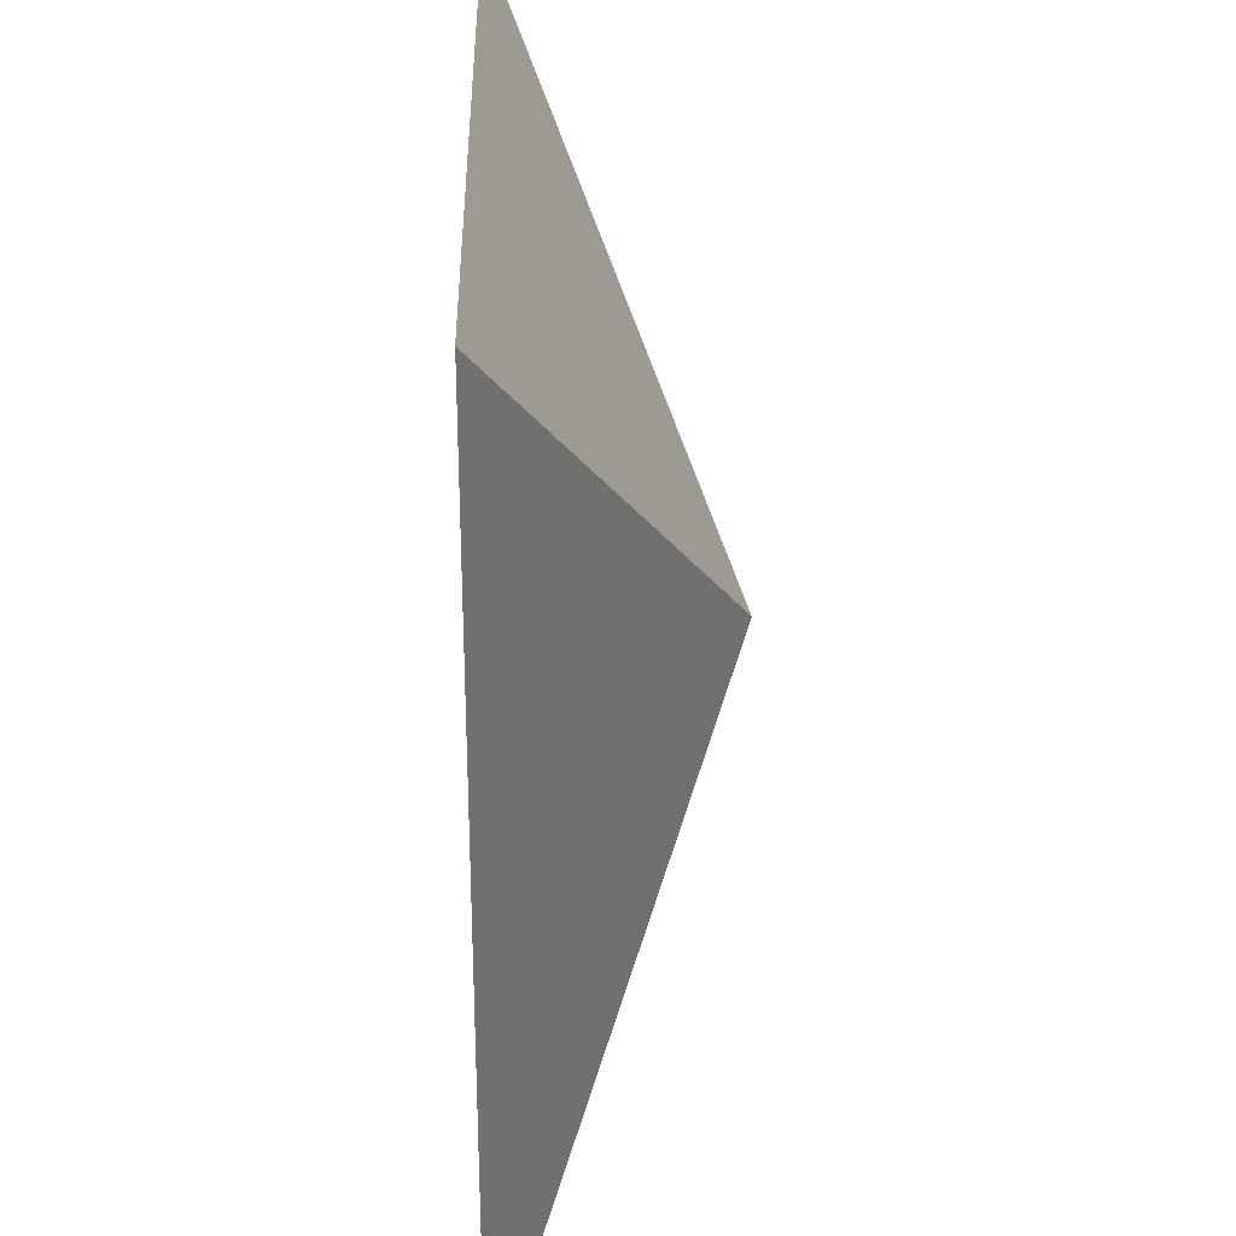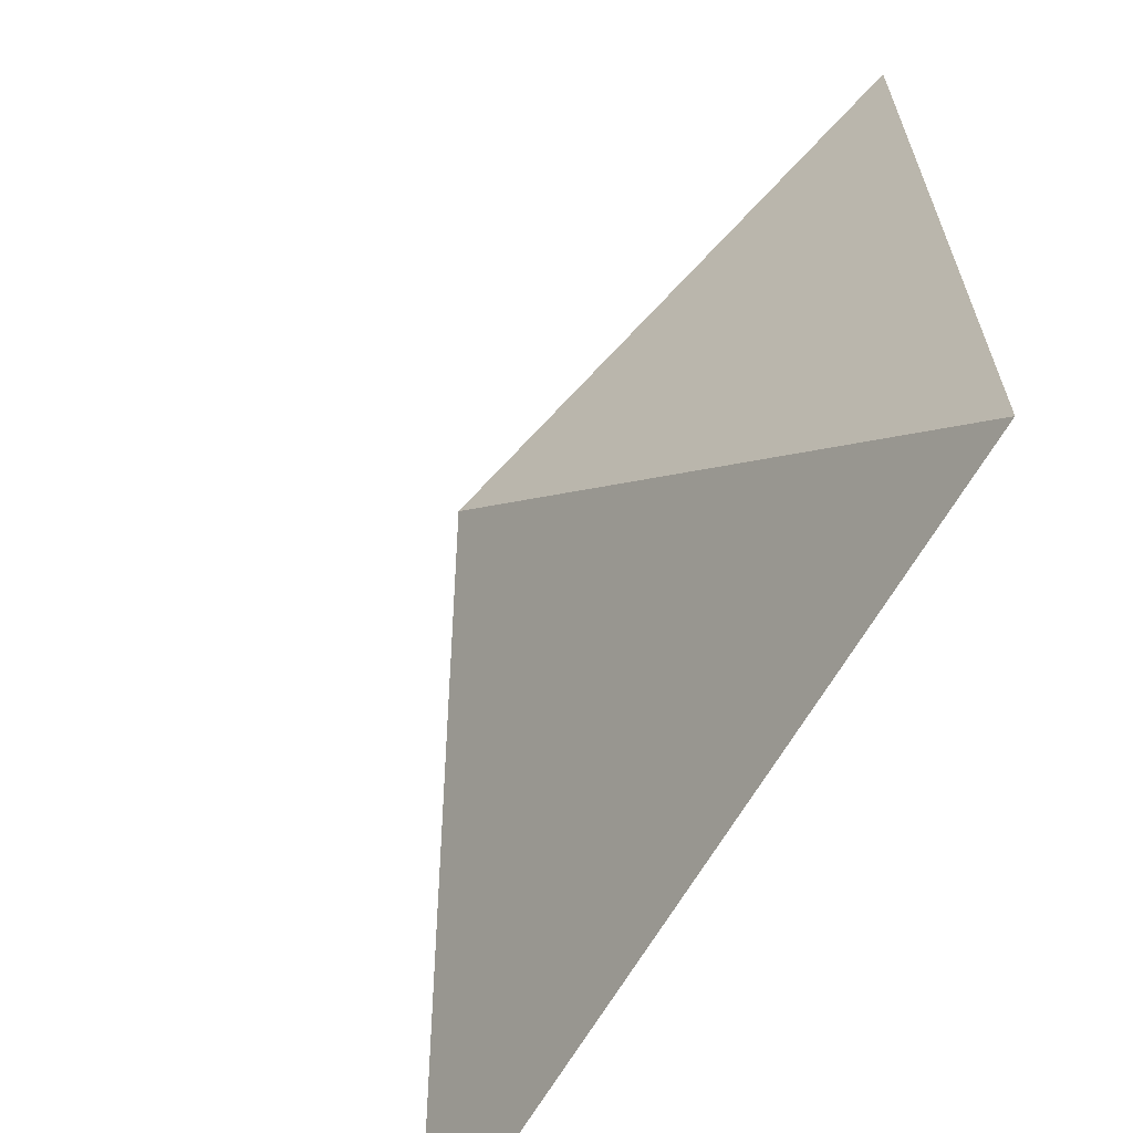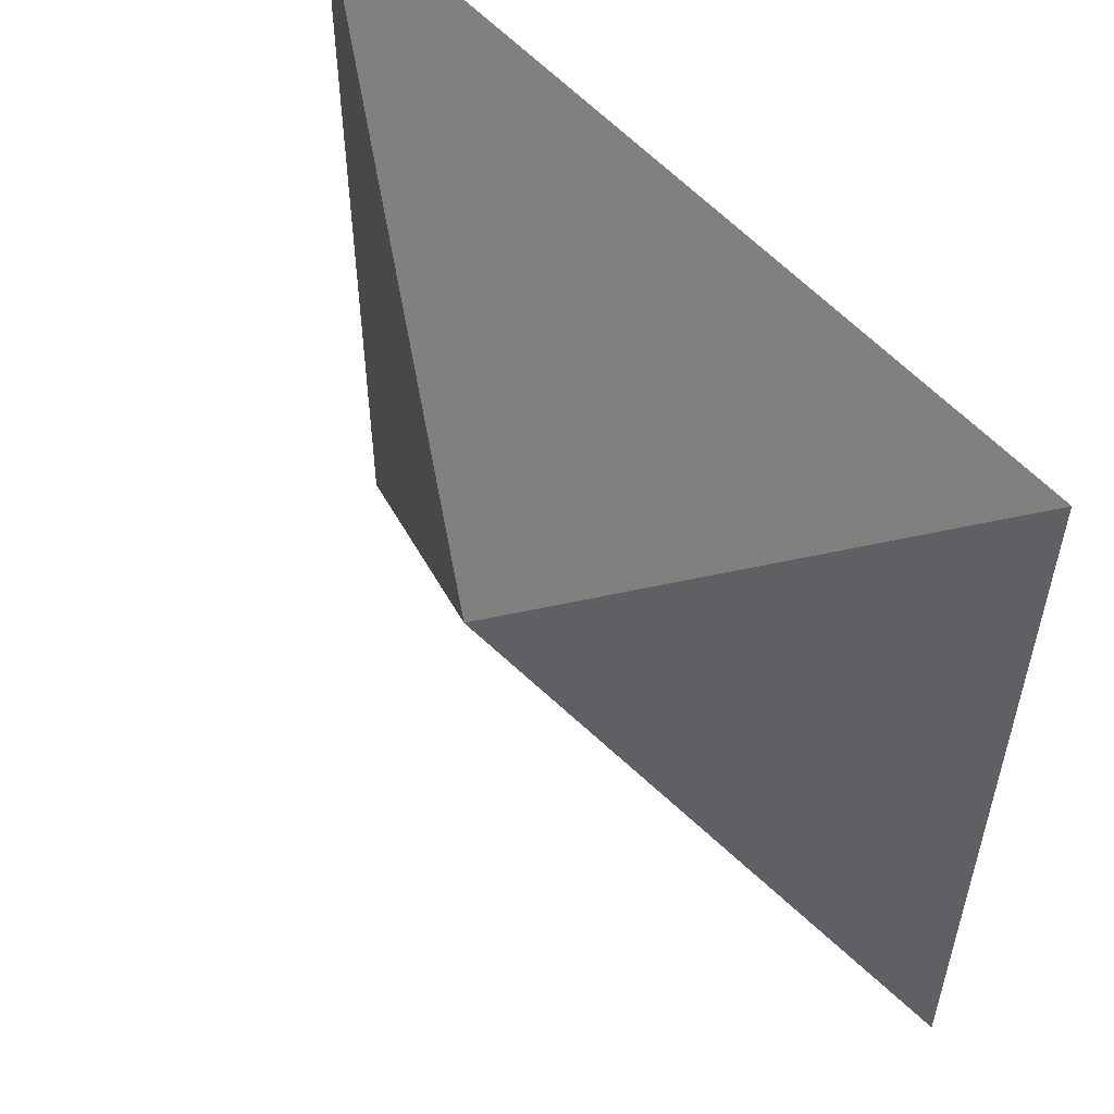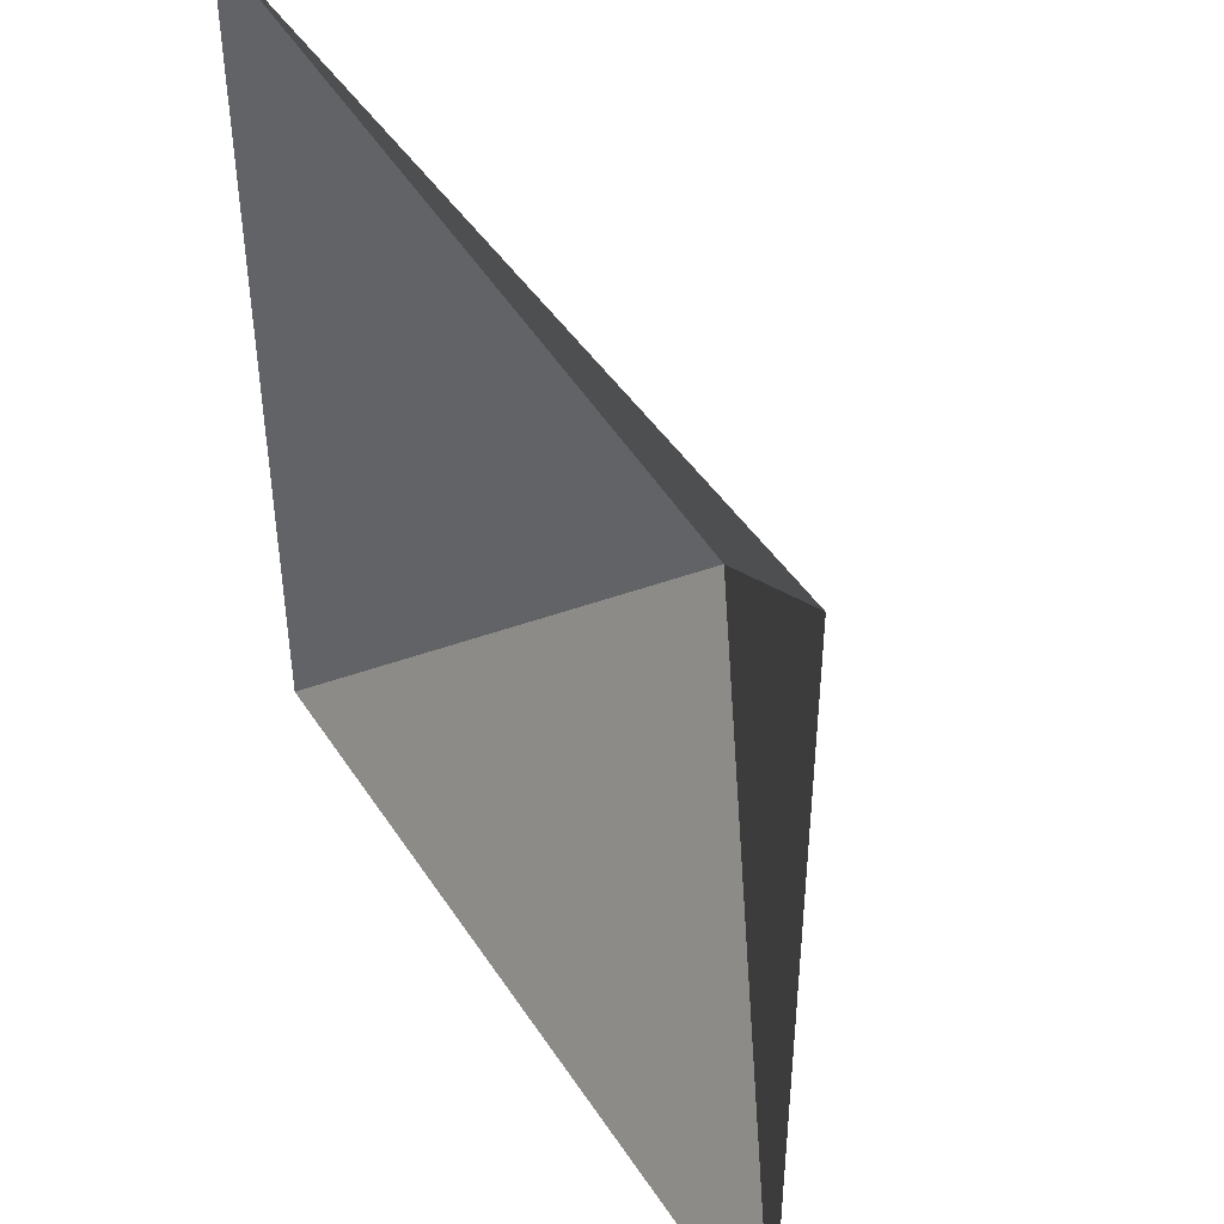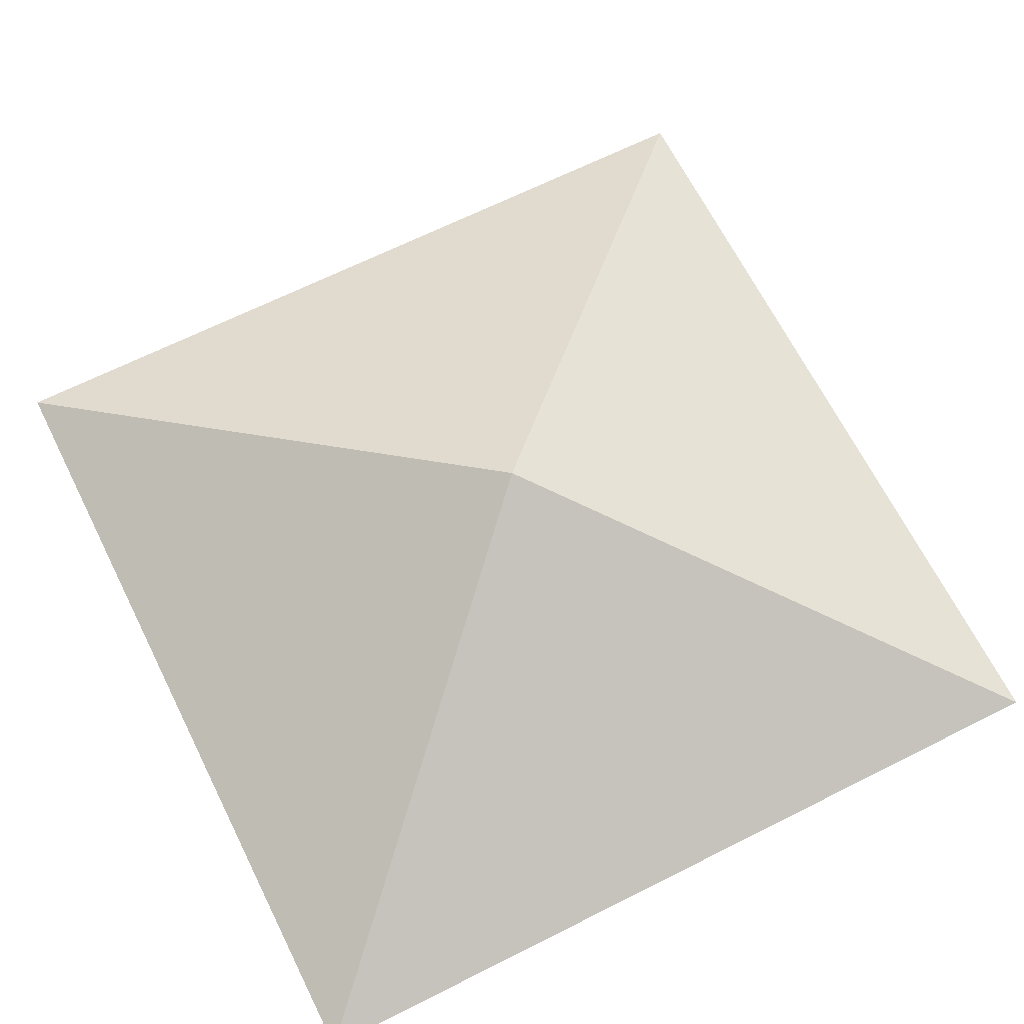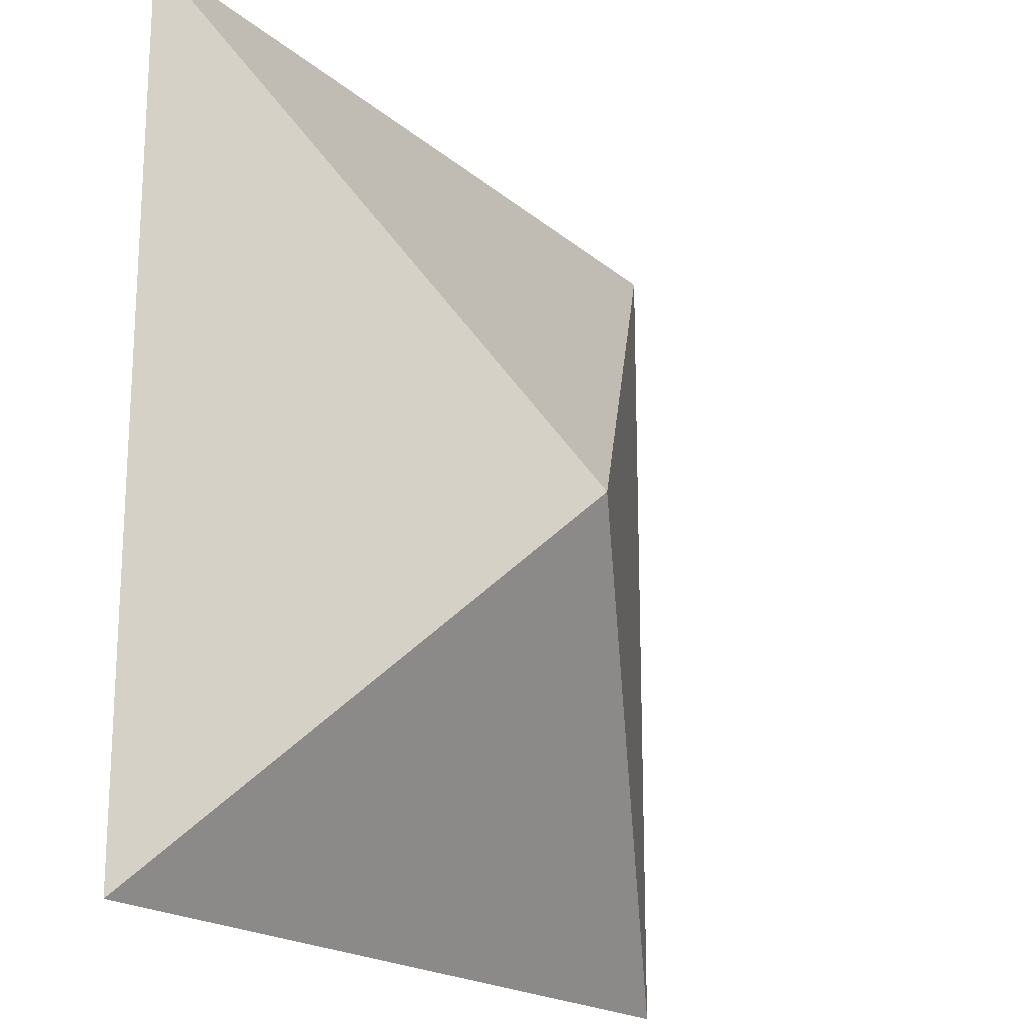
<metadata>
{"format":"obj","ext":"obj","renderer":"f3d","projection":"perspective","resolution":1024,"background":"white","views":[{"elev":29.2,"azim":88.8,"up":"+Z"},{"elev":-64.3,"azim":-119.6,"up":"+Z"},{"elev":55.2,"azim":-130.8,"up":"+Z"},{"elev":45.4,"azim":59.0,"up":"+Z"},{"elev":66.8,"azim":153.3,"up":"+Y"},{"elev":-19.1,"azim":123.1,"up":"+Z"}]}
</metadata>
<code>
v	 0	-0.5	 0
v	-1	-1	 1
v	-1	-1	-1
v	 1	-1	-1
v	 1	-1	 1
f 1 5 4
f 1 4 3
f 1 3 2
f 1 2 5

</code>
